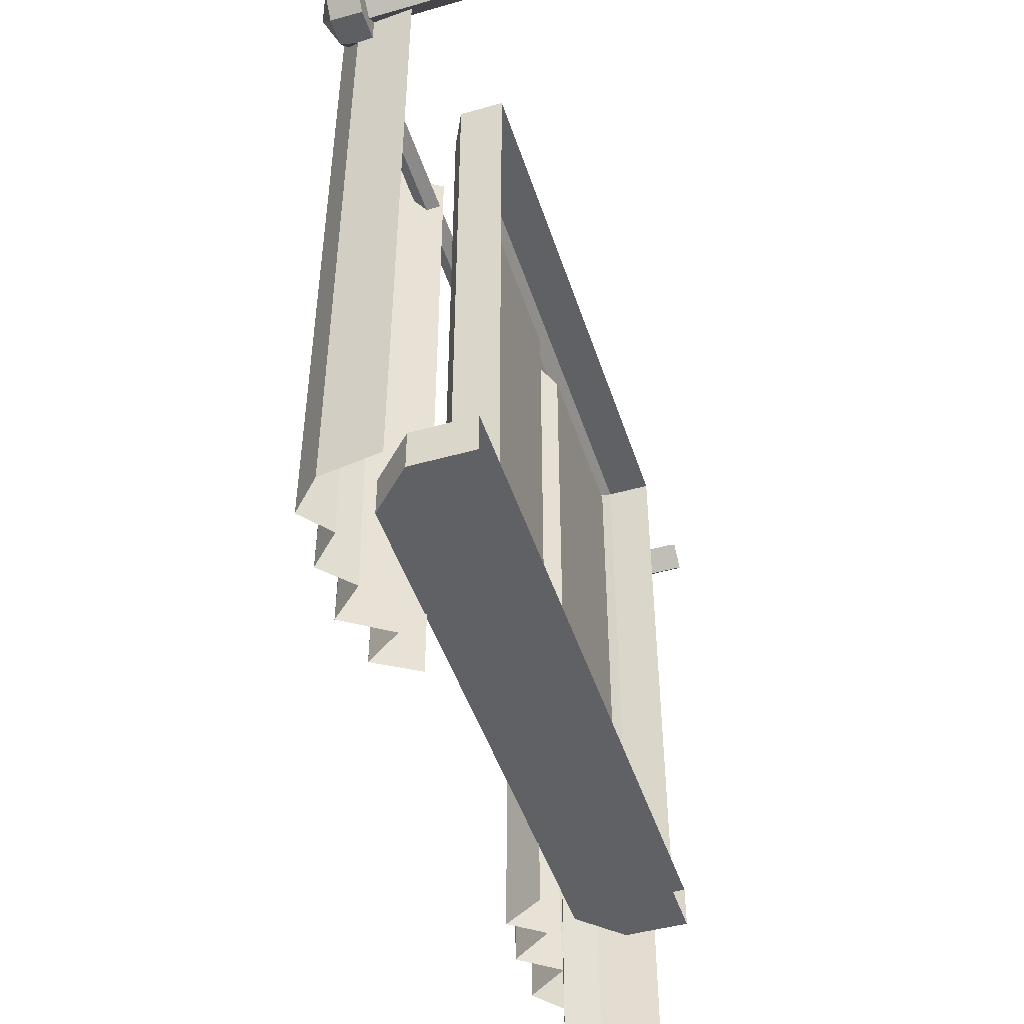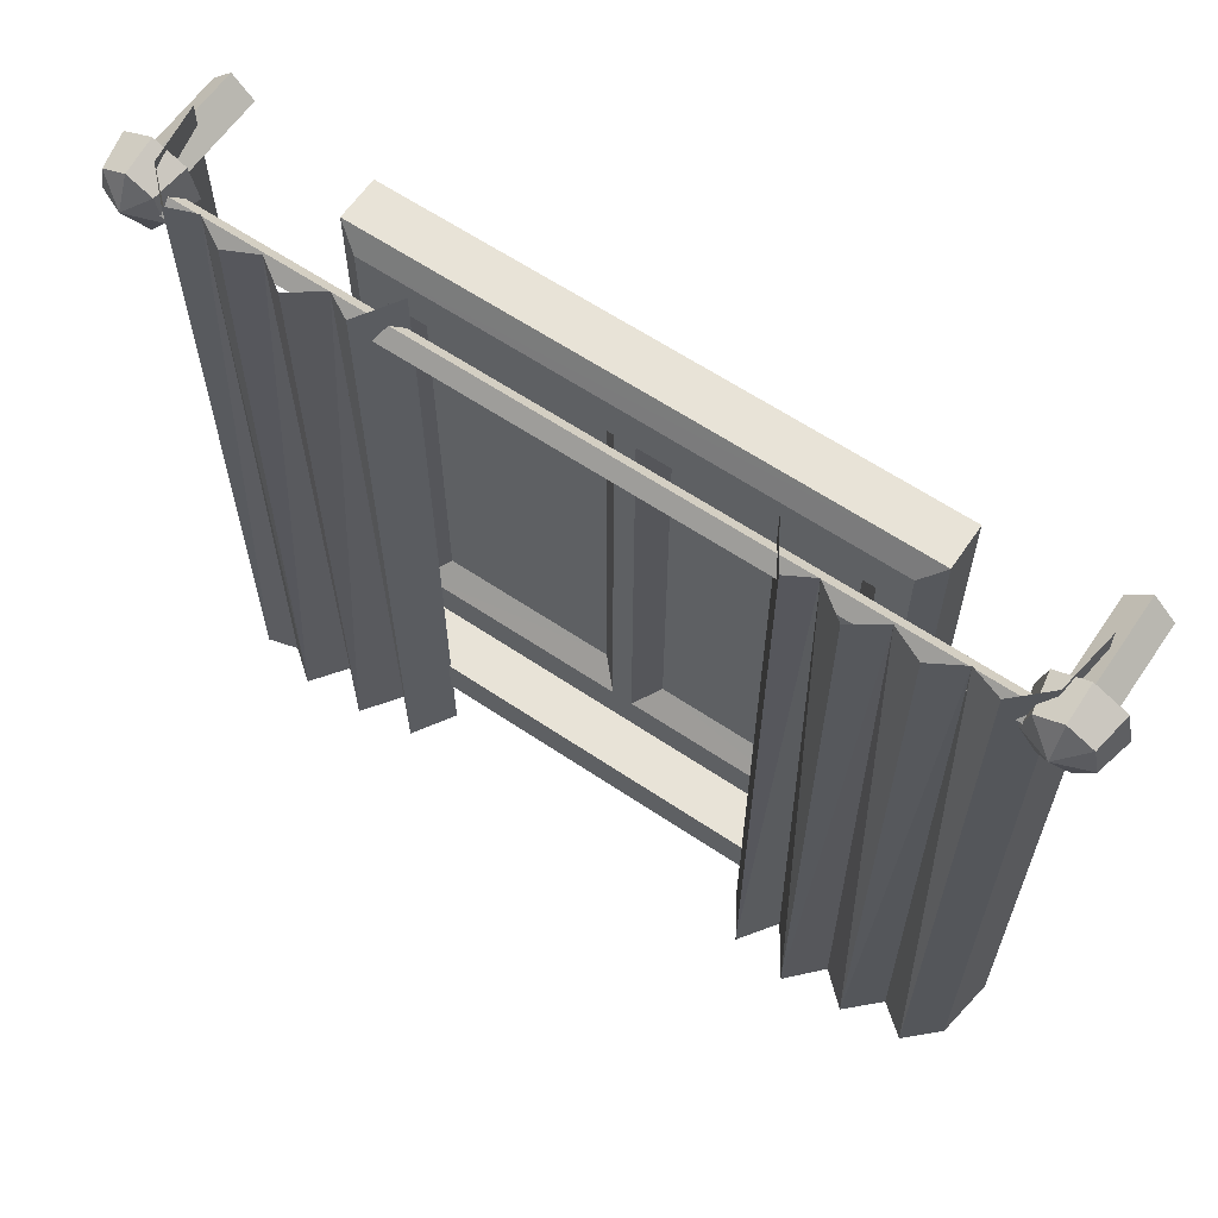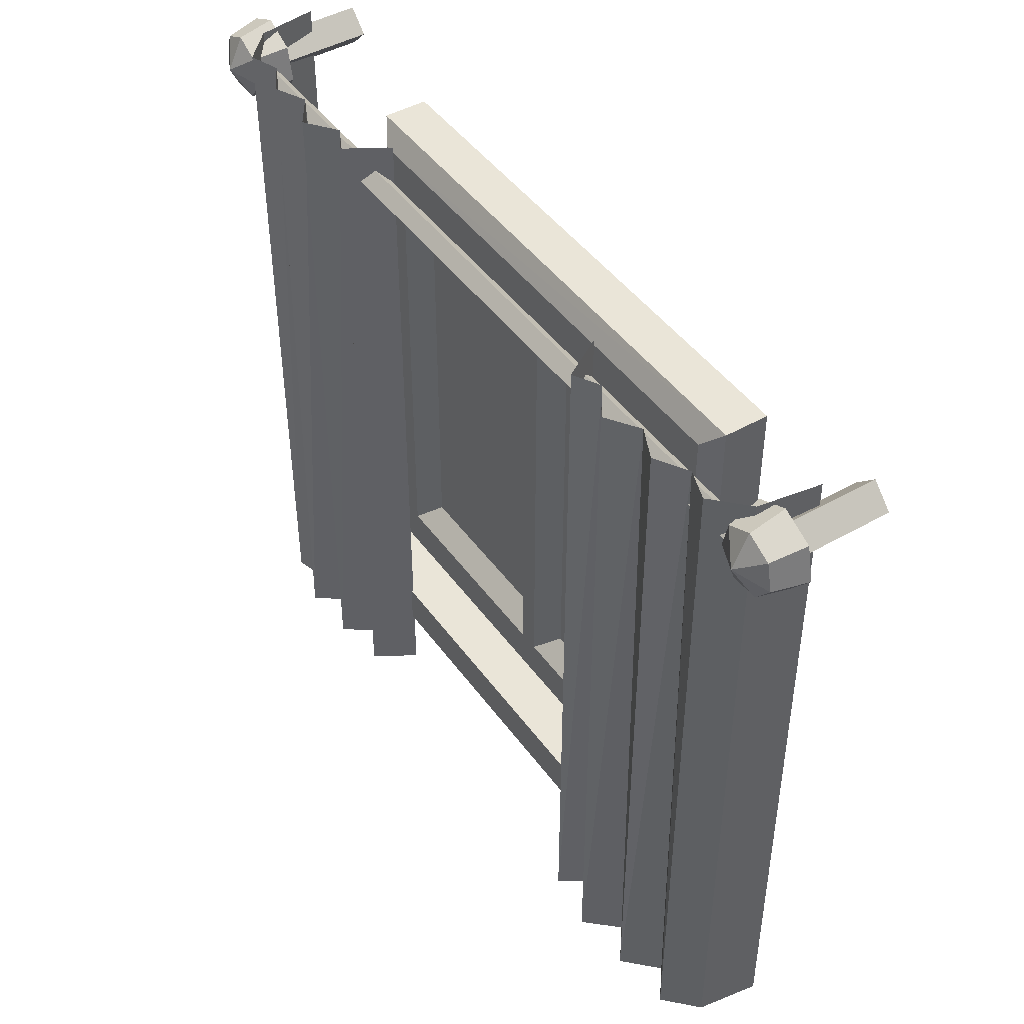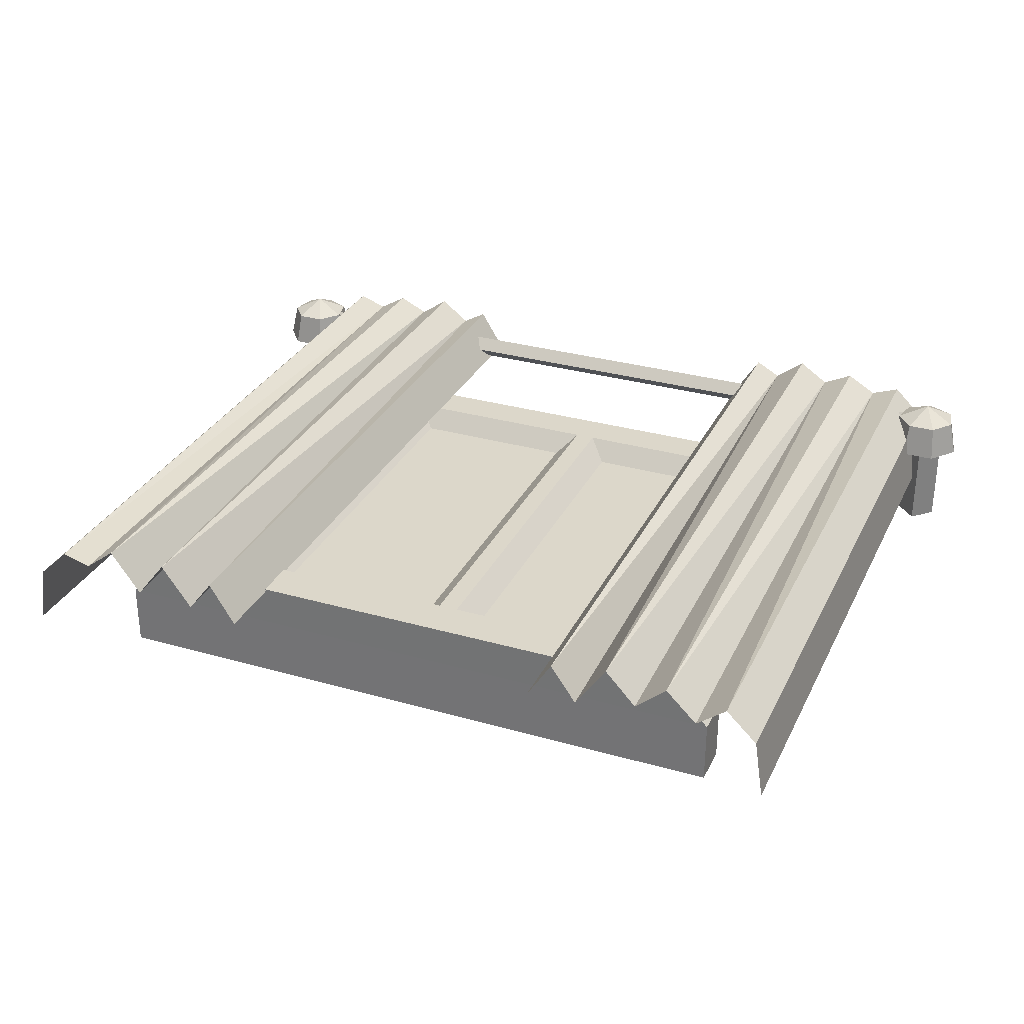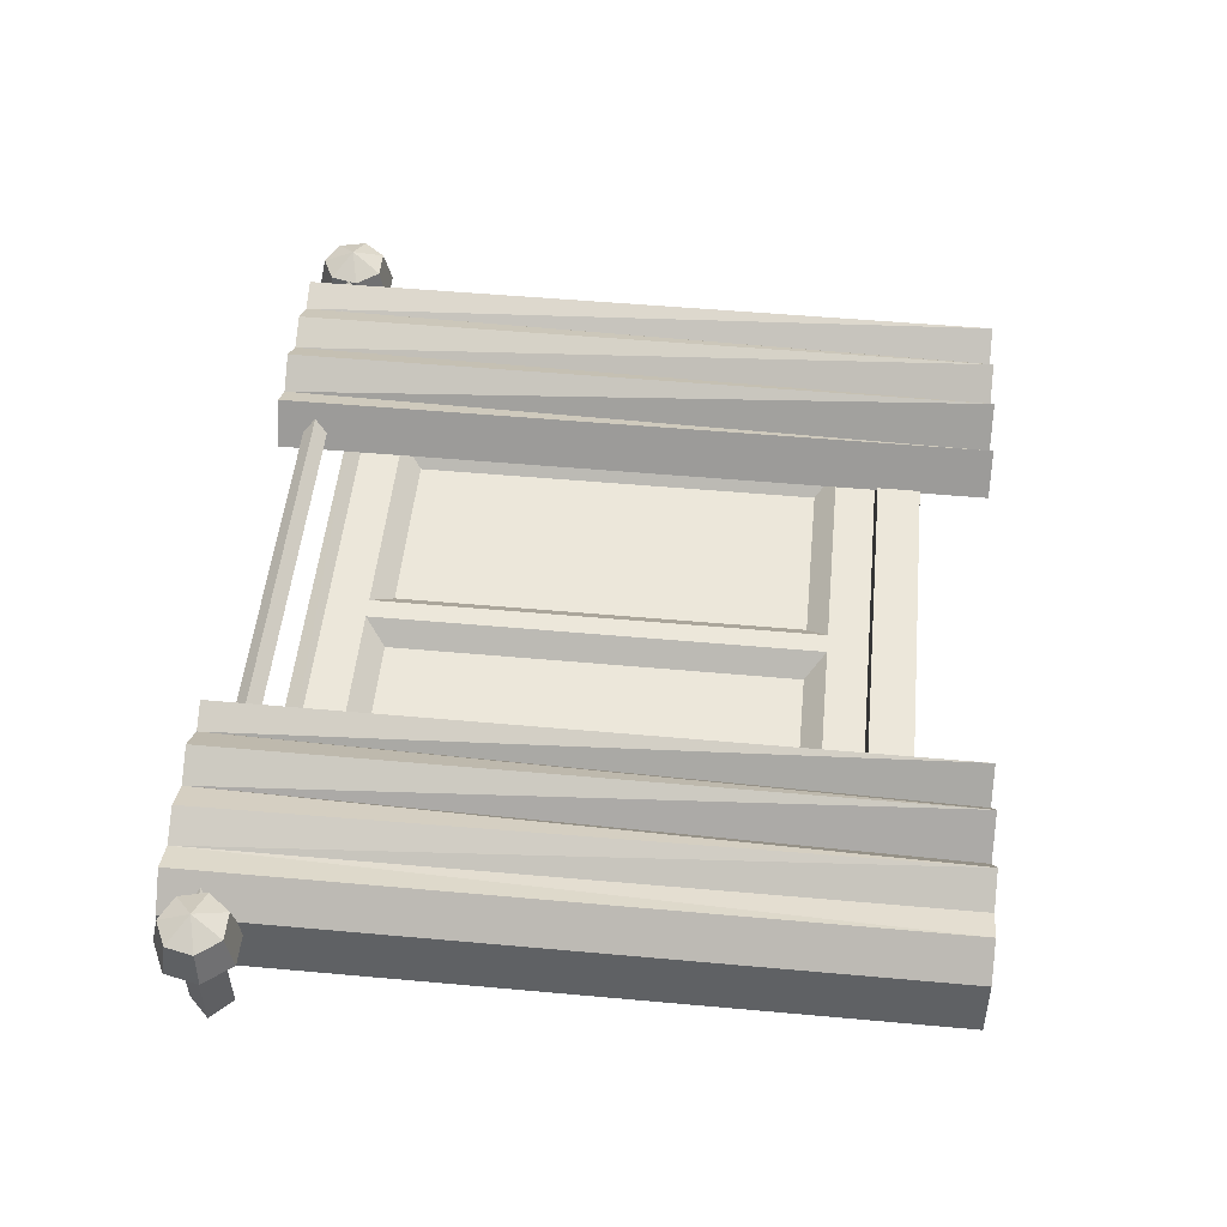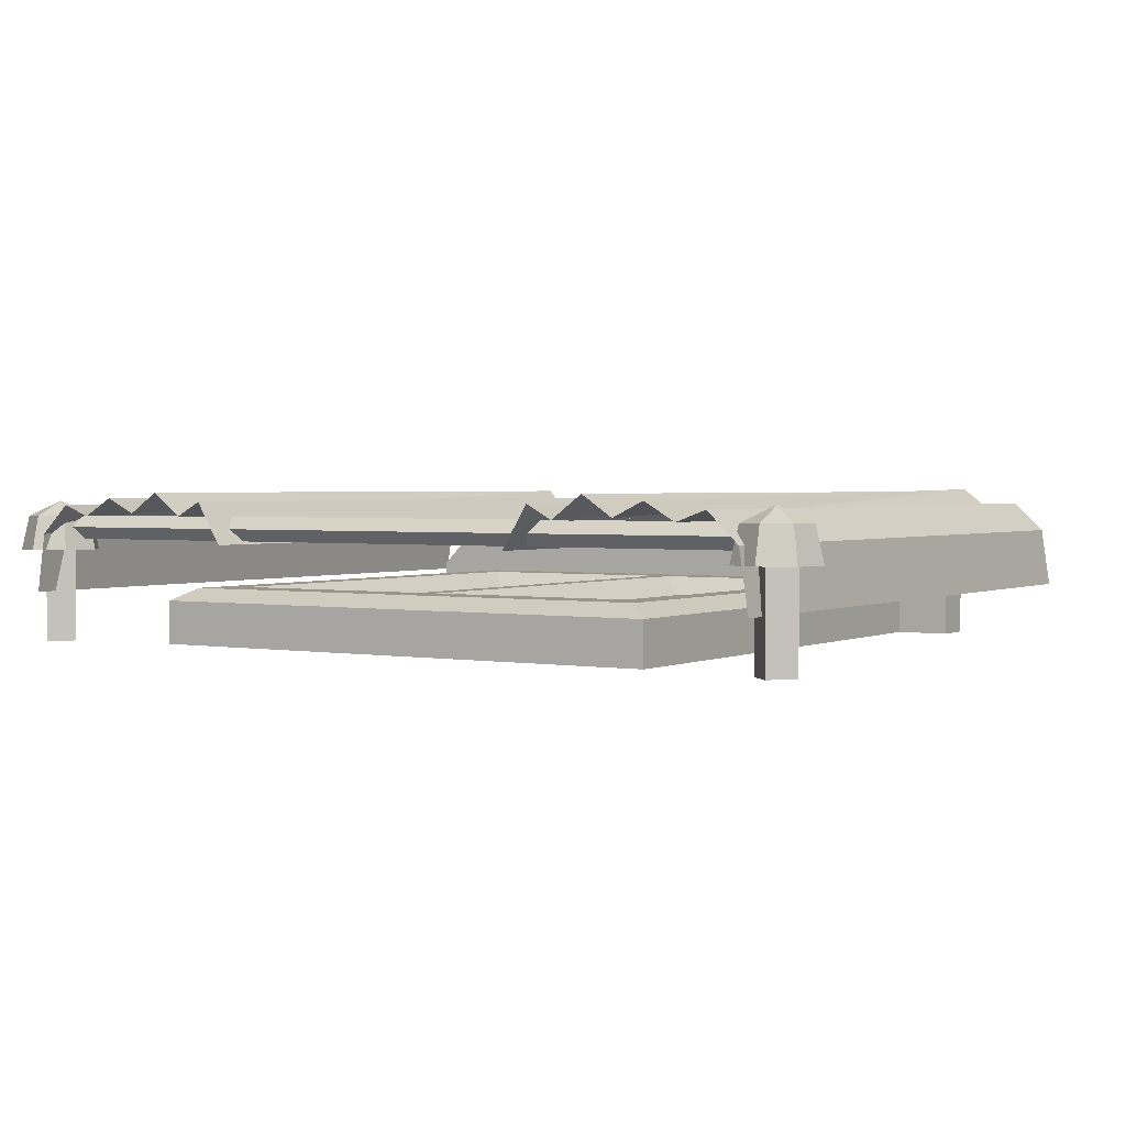
<metadata>
{"format":"obj","ext":"obj","renderer":"f3d","projection":"perspective","resolution":1024,"background":"white","views":[{"elev":-47.4,"azim":107.8,"up":"+Y"},{"elev":62.3,"azim":34.3,"up":"+Y"},{"elev":45.3,"azim":56.5,"up":"+Y"},{"elev":30.6,"azim":22.4,"up":"+Z"},{"elev":51.4,"azim":-84.4,"up":"+Z"},{"elev":2.1,"azim":-147.7,"up":"+Z"}]}
</metadata>
<code>
o NW_CITY_WINDOW_WOOD_IN_01
v 0.8 -0.735 -0.1498
v -0.8 -0.6322 -0.1498
v 0.7 -0.7341 0.1033
v -0.7 -0.6318 0.1033
v -0.9577 0.6622 0.07773
v -1 0.8475 0.07773
v -1.034 0.6796 0.1623
v 0.9577 0.6622 0.07773
v 1.076 0.8108 0.07773
v 0.9238 0.7326 0.1623
v 1.05 0.752 -0.15
v 1.05 0.7519 0.09998
v 0.95 0.7519 0.09998
v 0.95 0.752 -0.15
v -1.05 0.752 -0.15
v -1.05 0.7519 0.09998
v -0.95 0.7519 0.09998
v -0.95 0.752 -0.15
v 1 0.752 0.1057
v -1 0.752 0.1057
v -1 0.752 0.1642
v 1 0.752 0.1642
v 0.67 -0.6322 -0.04339
v 0.67 0.715 -0.15
v -0.67 0.715 -0.1502
v 0.67 0.715 -0.0435
v -0.67 -0.6322 -0.04361
v -0.67 0.715 -0.04372
v 0.8 -0.6322 -0.1498
v -0.8 -0.735 -0.1498
v -0.7 -0.7341 0.1033
v 0.9238 0.8108 0.07773
v -1.095 0.7283 0.07773
v 1 0.702 -0.15
v 1 0.7019 0.09998
v 1 0.802 -0.15
v 1 0.8019 0.09998
v -1 0.702 -0.15
v -1 0.7019 0.09998
v -1 0.802 -0.15
v -1 0.8019 0.09998
v 1.061 0.7988 0.1623
v 1.095 0.7283 0.07773
v 0.8 -0.6318 0.003313
v -1 0.75 0.2
v -0.9049 0.7283 0.07773
v -0.8 -0.7342 0.003313
v 0.8 -0.7342 0.003313
v -0.8 -0.6318 0.003313
v 0.7 -0.6318 0.1033
v -1 0.7228 0.135
v 1 0.7228 0.135
v 1 0.7813 0.135
v -1 0.7813 0.135
v 1 0.75 0.2
v 0.9389 0.7988 0.1623
v -0.9661 0.6796 0.1623
v 0.905 0.7283 0.07773
v -1.042 0.6622 0.07773
v 1 0.8475 0.07773
v -0.9238 0.8108 0.07773
v -0.9389 0.7988 0.1623
v -1.076 0.8108 0.07773
v -1.061 0.7988 0.1623
v 1.042 0.6622 0.07773
v 1.034 0.6796 0.1623
v -0.55 -0.5345 -0.01342
v -0.55 0.565 -0.01342
v -0.5 0.515 -0.06236
v 0.02502 -0.5345 -0.01336
v -0.5 -0.485 -0.06236
v 0.55 -0.5345 -0.01342
v 0.55 0.565 -0.01342
v 0.5 0.515 -0.06236
v 1.076 0.7326 0.1623
v 0.9661 0.6796 0.1623
v -0.9238 0.7326 0.1623
v -1 0.8282 0.1623
v -1.076 0.7326 0.1623
v 1 0.8282 0.1623
v 0.5 -0.485 -0.06236
v -0.02498 0.565 -0.01336
v 0.07502 -0.485 -0.06236
v -0.07498 0.515 -0.06236
v -0.07498 -0.485 -0.06236
v -0.02498 -0.5345 -0.01336
v 0.07502 0.515 -0.06236
v 0.02502 0.565 -0.01336
v -0.62 0.665 -0.01336
v 0.62 0.665 -0.01339
v -0.62 -0.6322 -0.01336
v 0.62 -0.6322 -0.01339
v -0.9629 0.8443 0.1184
v -0.9629 -0.9 0.1184
v -0.9847 -0.9 -0.02507
v 0.9847 0.8443 -0.02506
v 0.9847 -0.9 -0.02507
v 0.963 0.8443 0.1184
v 0.963 -0.9 0.1184
v 0.889 -0.9 0.1898
v 0.889 0.8443 0.1898
v 0.8179 0.8443 0.1636
v 0.8179 -0.9 0.134
v 0.7436 -0.9 0.2072
v 0.7436 0.8443 0.2072
v 0.6693 0.8443 0.1711
v 0.6693 -0.9 0.1414
v 0.595 -0.9 0.2209
v 0.595 0.8443 0.2209
v 0.5207 0.8443 0.1653
v 0.5207 -0.9 0.1109
v 0.459 -0.9 0.1996
v -0.889 0.8443 0.1898
v -0.889 -0.9 0.1898
v -0.8179 0.8443 0.1636
v -0.8179 -0.9 0.1701
v -0.7436 -0.9 0.2274
v -0.7436 0.8443 0.2072
v -0.6693 0.8443 0.1711
v -0.6693 -0.9 0.1261
v -0.5949 -0.9 0.2209
v -0.5949 0.8443 0.2209
v -0.5206 0.8443 0.1653
v -0.5206 -0.9 0.1188
v -0.4589 -0.9 0.1996
v -0.4589 0.8443 0.1996
v 0.459 0.8443 0.1996
v 0.3965 -0.9 0.09907
v 0.3965 0.8443 0.09908
v 0.67 -0.6322 -0.1499
v -0.9847 0.8443 -0.02506
v -0.3964 -0.9 0.09907
v -0.3964 0.8443 0.09908
v -0.67 -0.6322 -0.1501
f 81 74 87
f 87 83 81
f 71 85 84
f 84 69 71
f 62 61 6
f 63 46 33
f 55 76 66
f 43 65 58
f 34 35 13
f 36 37 12
f 34 13 14
f 36 12 11
f 38 17 39
f 40 16 41
f 38 18 17
f 40 15 16
f 22 54 21
f 52 21 51
f 22 53 54
f 19 52 51
f 76 58 8
f 55 56 10
f 64 63 33
f 7 59 5
f 11 35 34
f 11 12 35
f 14 37 36
f 14 13 37
f 15 38 39
f 15 39 16
f 18 40 41
f 18 41 17
f 56 80 60
f 75 65 43
f 42 43 9
f 9 43 58
f 45 7 57
f 64 33 79
f 59 46 5
f 77 61 62
f 19 51 20
f 52 22 21
f 53 19 20
f 53 20 54
f 55 66 75
f 55 80 56
f 10 56 32
f 56 60 32
f 7 5 57
f 57 5 46
f 10 32 58
f 9 58 32
f 79 33 59
f 33 46 59
f 80 9 60
f 60 9 32
f 77 46 61
f 63 61 46
f 45 77 62
f 62 6 78
f 78 6 63
f 6 61 63
f 45 64 79
f 45 62 78
f 65 8 58
f 66 76 8
f 75 66 65
f 66 8 65
f 55 75 42
f 42 75 43
f 55 10 76
f 76 10 58
f 45 57 77
f 57 46 77
f 45 78 64
f 78 63 64
f 45 79 7
f 79 59 7
f 55 42 80
f 80 42 9
f 30 1 48
f 49 44 29
f 29 2 49
f 48 47 30
f 26 23 130
f 24 28 26
f 27 28 25
f 24 25 28
f 1 29 44
f 2 30 47
f 50 4 31
f 47 49 2
f 44 48 1
f 31 3 50
f 3 31 47
f 47 31 49
f 3 48 50
f 47 48 3
f 4 49 31
f 44 49 4
f 4 50 44
f 44 50 48
f 67 68 91
f 92 86 91
f 68 89 91
f 90 89 82
f 71 69 68
f 89 68 82
f 86 67 91
f 85 71 67
f 68 67 71
f 92 72 70
f 92 73 72
f 92 90 73
f 88 73 90
f 72 73 74
f 87 74 73
f 72 81 83
f 74 81 72
f 68 69 84
f 83 70 72
f 88 70 83
f 84 82 68
f 86 82 84
f 67 86 85
f 84 85 86
f 92 70 86
f 86 70 88
f 73 88 87
f 83 87 88
f 88 82 86
f 88 90 82
f 89 28 91
f 26 28 89
f 26 90 23
f 26 89 90
f 27 91 28
f 92 23 90
f 130 24 26
f 25 134 27
f 95 94 93
f 98 97 96
f 97 98 99
f 98 100 99
f 100 98 101
f 102 100 101
f 100 102 103
f 104 103 102
f 102 105 104
f 106 104 105
f 104 106 107
f 108 107 106
f 106 109 108
f 110 108 109
f 108 110 111
f 112 111 110
f 114 113 93
f 93 94 114
f 115 113 114
f 114 116 115
f 117 115 116
f 115 117 118
f 119 118 117
f 117 120 119
f 121 119 120
f 119 121 122
f 123 122 121
f 121 124 123
f 125 123 124
f 123 125 126
f 110 127 112
f 112 127 129
f 129 128 112
f 93 131 95
f 125 133 126
f 133 125 132

</code>
